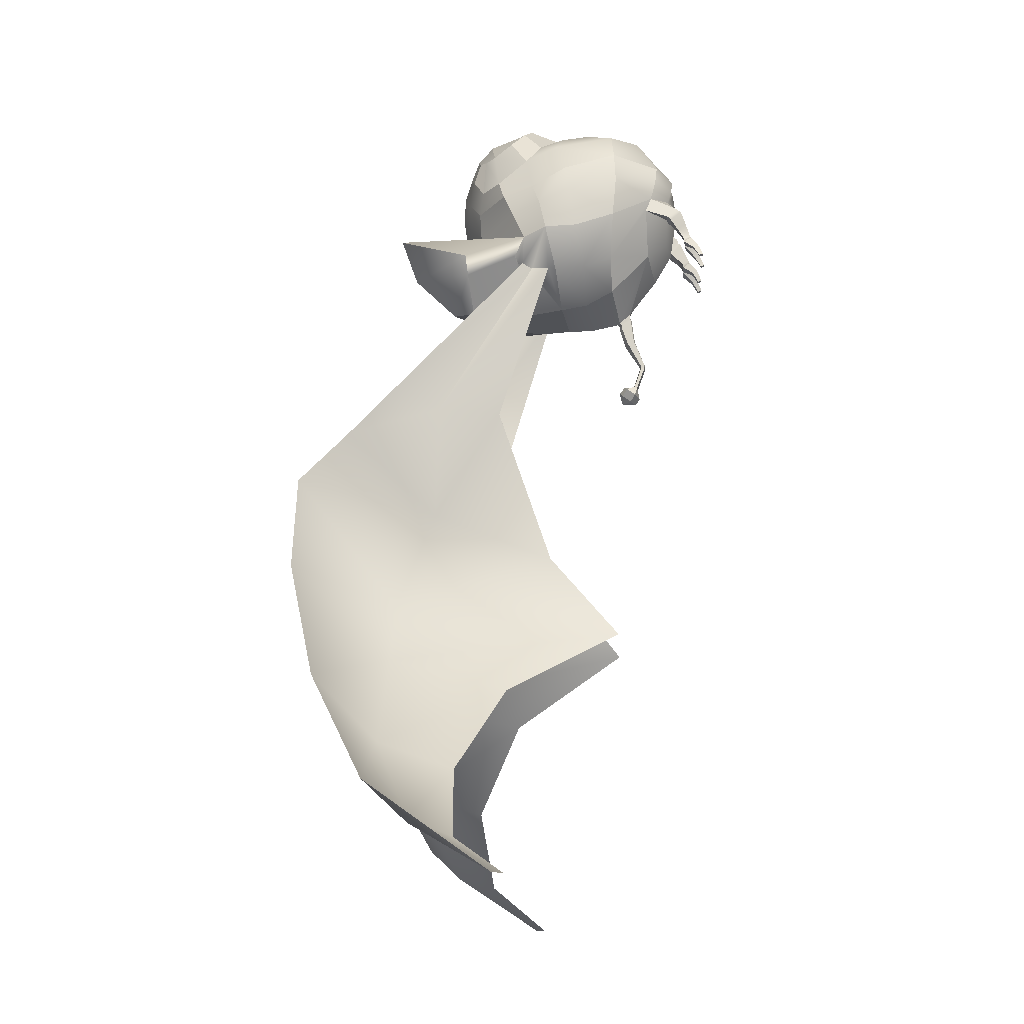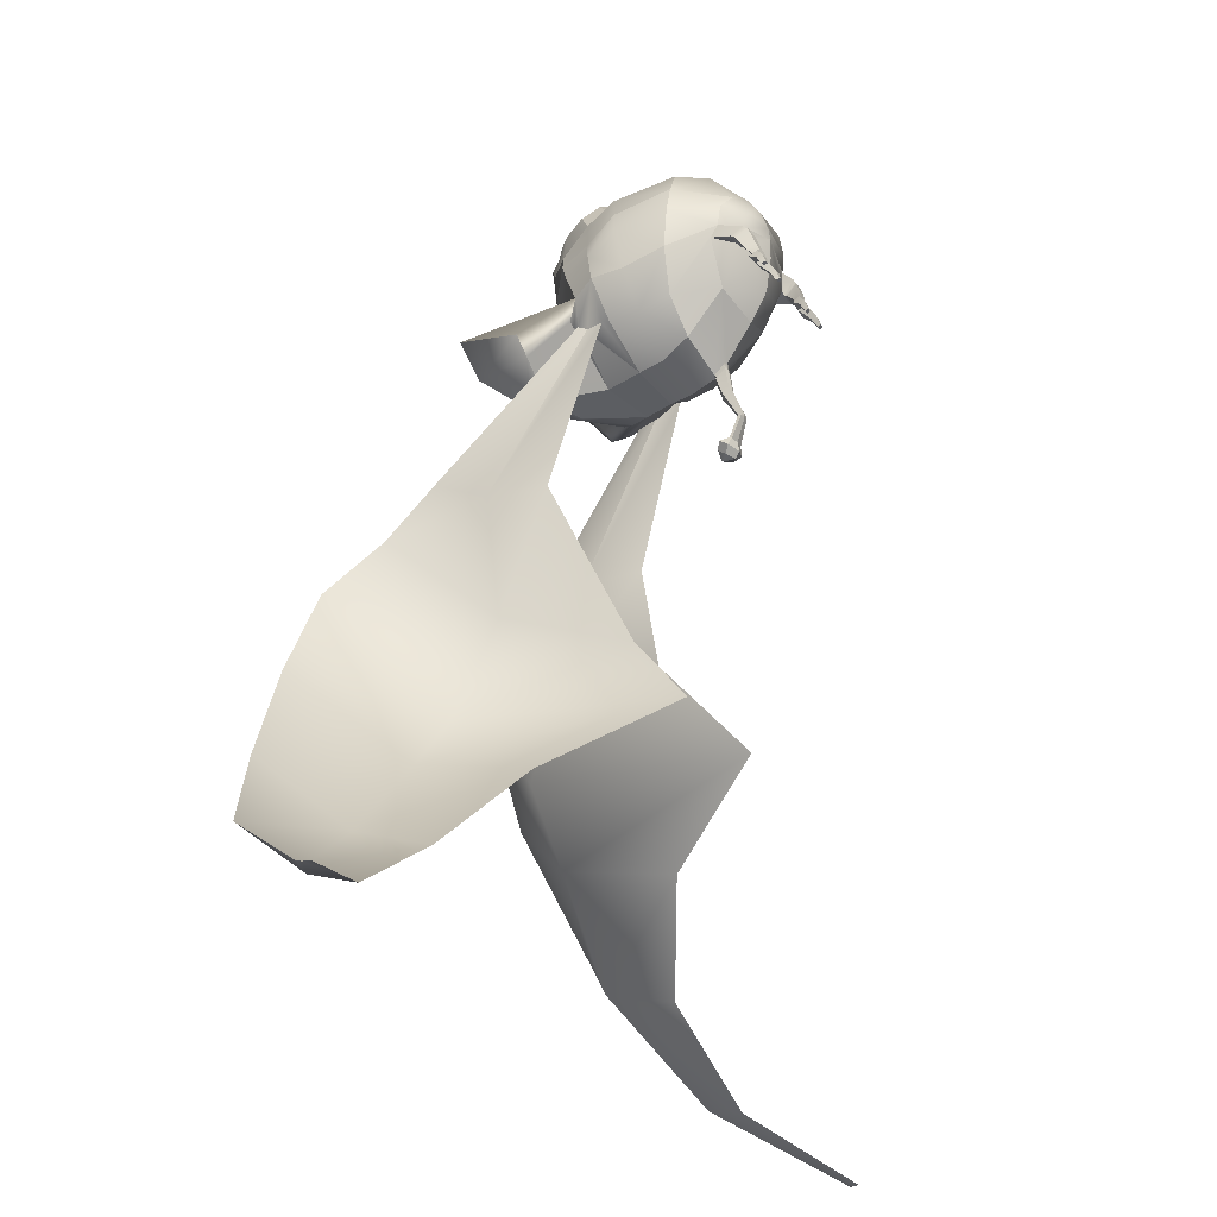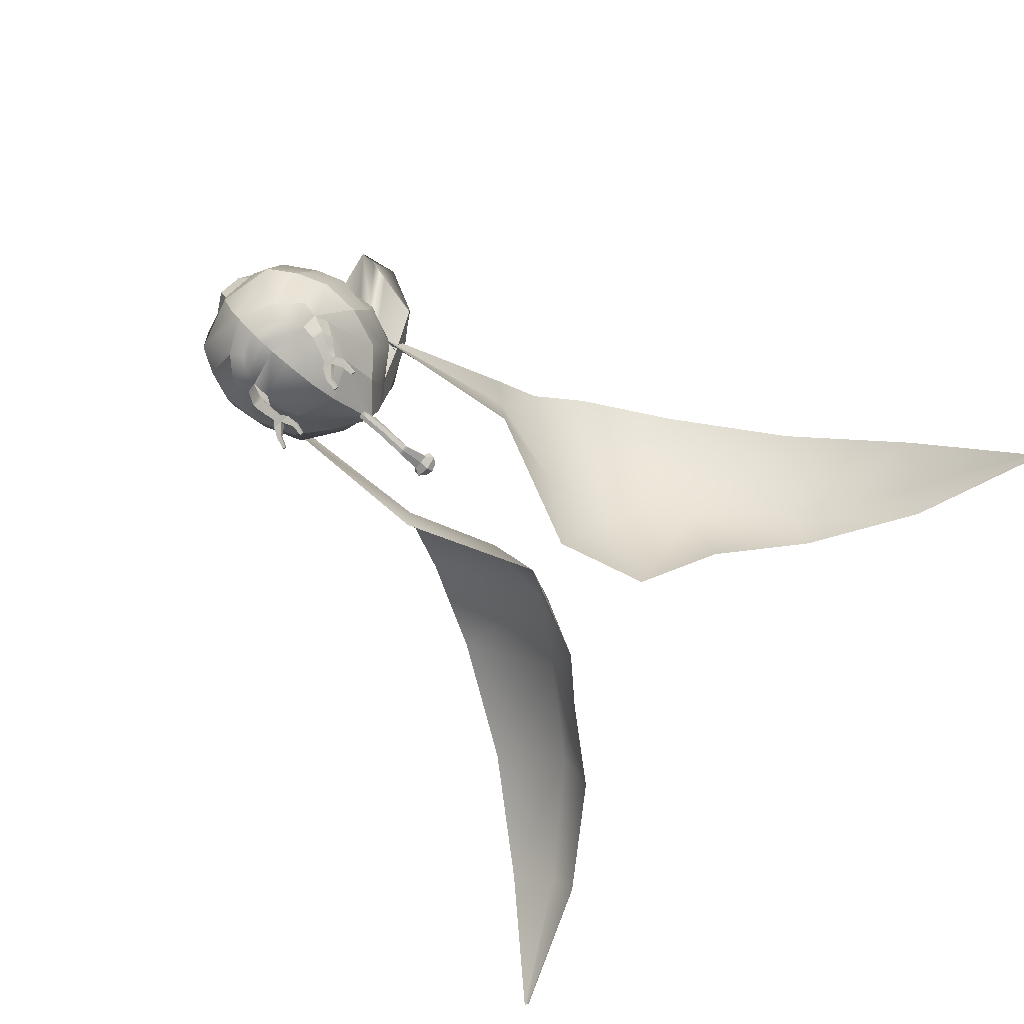
<metadata>
{"format":"obj","ext":"obj","renderer":"f3d","projection":"perspective","resolution":1024,"background":"white","views":[{"elev":-13.8,"azim":-87.0,"up":"+Z"},{"elev":-29.0,"azim":-60.3,"up":"+Z"},{"elev":-78.4,"azim":48.6,"up":"+Y"}]}
</metadata>
<code>
o blenderMurci:Mesh.000
v 0.3499 2.996 -2.444
v 0.1634 2.947 -2.583
v 0.2552 3.219 -2.573
v 0.5923 3.283 -2.362
v 0.4045 1.705 -2.133
v 0.397 1.672 -2.121
v 0.3665 1.671 -2.116
v 0.3711 1.703 -2.127
v -0.08214 3.052 -0.7357
v 0.2696 3.185 -0.8388
v 0.09526 3.341 -0.6832
v -0.1183 3.292 -0.6467
v 0.4616 3.298 -0.976
v 0.2109 3.454 -0.7719
v 0.3848 3.707 -1.192
v 0.2202 3.814 -1.099
v 0.07381 3.767 -0.9383
v 0.1741 3.704 -0.9265
v -0.0238 3.881 -1.113
v -0.06366 3.807 -0.9328
v 0.05687 2.338 -3.181
v 0.1299 2.331 -3.189
v 0.1749 2.401 -3.222
v 0.057 2.427 -3.185
v 0.1335 2.31 -3.207
v 0.1799 2.329 -3.276
v 0.05794 2.301 -3.213
v 0.06085 2.285 -3.301
v 0.1293 2.444 -3.277
v 0.05889 2.472 -3.242
v 0.1335 2.37 -3.334
v 0.06268 2.323 -3.356
v 0.1878 1.71 -2.105
v 0.1833 1.679 -2.095
v 0.151 1.679 -2.09
v 0.1539 1.709 -2.099
v 0.6549 3.64 -2.408
v 0.9358 3.757 -2.214
v -0.01009 2.227 -0.8681
v 0.3309 2.283 -0.8802
v 0.48 2.53 -0.8614
v -0.02662 2.55 -0.7446
v 0.3245 2.097 -1.128
v 0.5269 2.108 -1.346
v 0.7542 2.479 -1.399
v 0.6381 2.496 -1.098
v 0.4949 2.152 -1.505
v 0.5219 2.199 -1.637
v 0.5926 2.537 -2.12
v 0.7372 2.51 -1.751
v 0.3267 2.531 -2.338
v 0.07031 2.463 -2.554
v 0.04085 2.48 -2.564
v 0.1128 2.732 -2.594
v 0.3135 2.776 -2.44
v 0.2867 3 -0.8
v 0.5445 3.035 -0.9389
v 0.832 2.911 -1.492
v 0.738 2.948 -1.237
v 0.624 2.795 -2.221
v 0.7774 2.858 -1.865
v 0.07546 3.647 -0.824
v 0.2333 3.609 -0.8769
v 0.658 3.244 -1.326
v 0.7701 3.187 -1.57
v 0.7201 3.423 -1.573
v 0.6257 3.494 -1.292
v 0.6274 3.358 -2.181
v 0.6894 3.415 -2.039
v 0.6569 3.39 -2.142
v 0.9279 3.939 -2.221
v 0.6656 3.712 -2.387
v 0.6577 3.756 -2.332
v 0.8157 3.951 -2.166
v 0.4267 3.734 -1.582
v 0.3971 3.742 -1.376
v 1.008 4.376 -1.47
v 1.089 4.247 -1.835
v 0.8229 4.126 -1.857
v 0.7403 4.166 -1.592
v 0.3248 1.963 -1.357
v 0.2143 1.947 -1.234
v -0.001545 1.989 -1.145
v -0.001553 1.939 -1.298
v 0.1915 3.865 -1.317
v 0.02104 3.941 -1.286
v 0.1834 3.905 -1.858
v 0.5281 3.756 -2.084
v 0.2817 3.772 -2.228
v 0.3571 2.19 -2.013
v 0.3661 2.012 -1.665
v 0.2239 2.018 -1.867
v 0.7407 3.33 -1.88
v 0.7974 3.141 -1.885
v 0.6449 3.052 -2.249
v 0.6453 3.12 -2.237
v 0.6293 3.268 -2.237
v 0.6081 3.282 -2.259
v -0.0427 2.759 -0.7299
v 0.3207 2.773 -0.7861
v -0.07474 2.974 -0.7246
v -0.001522 2.1 -0.9672
v 0.4778 3.55 -1.13
v 0.004948 2.124 -2.161
v 0.03097 2.361 -2.46
v 0.0695 2.367 -2.474
v 0.07014 2.371 -2.509
v 0.07363 2.448 -2.573
v 0.03252 2.365 -2.499
v 0.0389 2.464 -2.583
v 0.04374 2.412 -2.785
v 0.08936 2.391 -2.757
v 0.09563 2.27 -2.98
v 0.05043 2.282 -2.987
v 0.08465 2.335 -2.73
v 0.04195 2.324 -2.733
v 0.05018 2.229 -2.98
v 0.09614 2.236 -2.977
v 0.05078 2.274 -2.998
v 0.09246 2.263 -2.992
v 0.09973 2.271 -3.014
v 0.05146 2.283 -3.018
v 0.09323 2.237 -2.991
v 0.05065 2.23 -2.994
v 0.05143 2.232 -3.017
v 0.1008 2.24 -3.014
v 0.0626 2.43 -3.353
v 0.06205 2.45 -3.337
v 0.362 1.998 -1.49
v -0.001553 1.922 -1.417
v -0.001553 1.926 -1.6
v 0.000989 1.973 -1.908
v 0.4709 1.911 -1.634
v 0.4911 2.001 -1.725
v 0.36 1.9 -1.595
v 0.3535 1.992 -1.717
v 0.4756 1.965 -1.761
v 0.4559 1.871 -1.662
v 0.4025 1.83 -1.767
v 0.4182 1.906 -1.826
v 0.3467 1.957 -1.747
v 0.3664 1.906 -1.814
v 0.3545 1.871 -1.645
v 0.2772 1.847 -1.877
v 0.2766 1.795 -1.841
v 0.3595 1.83 -1.759
v 0.3119 1.796 -1.848
v 0.3653 1.853 -1.898
v 0.3496 1.798 -1.855
v 0.3891 1.785 -1.918
v 0.4002 1.848 -1.966
v 0.3007 1.786 -1.903
v 0.2112 1.787 -1.888
v 0.2135 1.846 -1.93
v 0.3211 1.85 -1.888
v 0.3062 1.846 -1.947
v 0.4 1.715 -2.015
v 0.4101 1.762 -2.038
v 0.3557 1.715 -2.008
v 0.3616 1.759 -2.029
v 0.2038 1.717 -1.996
v 0.2096 1.76 -2.016
v 0.1569 1.717 -1.988
v 0.1603 1.759 -2.007
v -0.09622 3.671 -0.792
v 0.292 3.376 -2.579
v 0.3094 3.467 -2.563
v 0.4031 3.626 -2.376
v 1.03 3.773 -1.8
v 1.071 3.779 -1.621
v 0.6271 3.616 -1.816
v 0.08021 3.953 -1.49
v 0.2366 3.883 -1.523
v 0.4772 1.979 -1.736
v 0.4601 1.896 -1.65
v 0.3565 1.974 -1.732
v 0.3638 1.888 -1.629
v 0.03367 2.353 -2.521
v 0.07571 2.359 -2.531
v 0.08179 2.446 -2.601
v 0.03862 2.466 -2.615
v -0.2575 3.006 -2.503
v -0.2173 3.318 -2.541
v -0.6097 1.716 -2.102
v -0.5762 1.71 -2.106
v -0.5719 1.678 -2.096
v -0.6023 1.682 -2.092
v -0.3088 3.352 -0.7496
v -0.4093 3.195 -0.9224
v -0.3922 3.475 -0.8809
v -0.5521 3.326 -1.116
v -0.3655 3.745 -1.365
v -0.2917 3.725 -1.028
v -0.1916 3.78 -0.9989
v -0.2523 3.837 -1.212
v -0.05816 2.401 -3.229
v -0.01545 2.331 -3.194
v -0.05957 2.329 -3.284
v -0.0179 2.31 -3.212
v -0.009047 2.444 -3.282
v -0.009422 2.37 -3.339
v -0.3946 1.699 -2.137
v -0.3606 1.694 -2.141
v -0.3582 1.664 -2.132
v -0.3904 1.667 -2.128
v -0.3411 3.833 -2.555
v -0.02141 3.675 -2.598
v -0.5136 2.523 -0.8843
v -0.3495 2.277 -0.8932
v -0.32 2.096 -1.13
v -0.6455 2.498 -1.109
v -0.7432 2.483 -1.384
v -0.5128 2.113 -1.333
v -0.4852 2.156 -1.493
v -0.7342 2.514 -1.727
v -0.601 2.54 -2.109
v -0.5206 2.204 -1.622
v -0.3168 2.532 -2.349
v -0.2764 2.776 -2.47
v 0.002955 2.463 -2.558
v -0.6144 3.043 -1.008
v -0.398 2.981 -0.8461
v -0.7581 2.956 -1.271
v -0.8393 2.917 -1.503
v -0.7886 2.859 -1.849
v -0.644 2.795 -2.211
v -0.2442 3.66 -0.8893
v -0.3713 3.634 -1.001
v -0.664 3.265 -1.412
v -0.5945 3.538 -1.489
v -0.6772 3.45 -1.69
v -0.7696 3.198 -1.61
v -0.6426 3.361 -2.169
v -0.6407 3.399 -2.171
v -0.6505 3.429 -2.096
v -0.2722 4.013 -2.556
v -0.189 4.013 -2.452
v -0.01616 3.795 -2.523
v -0.01221 3.752 -2.579
v -0.2794 3.78 -1.549
v -0.1879 3.772 -1.758
v -0.6605 4.481 -1.95
v -0.3954 4.238 -1.919
v -0.3285 4.199 -2.189
v -0.5497 4.35 -2.307
v -0.3296 1.962 -1.36
v -0.2179 1.946 -1.238
v -0.1167 3.881 -1.394
v -0.003526 3.789 -2.237
v -0.3583 2.19 -2.018
v -0.2302 2.017 -1.871
v -0.3751 2.011 -1.666
v -0.7153 3.343 -1.937
v -0.8103 3.141 -1.87
v -0.6436 3.271 -2.221
v -0.672 3.12 -2.225
v -0.6661 3.052 -2.238
v -0.6392 3.283 -2.23
v -0.3951 2.753 -0.8168
v -0.497 3.589 -1.316
v -0.00933 2.367 -2.477
v 0.000545 2.448 -2.576
v -0.004841 2.371 -2.512
v 0.004842 2.27 -2.983
v -0.00362 2.391 -2.761
v -0.000843 2.335 -2.733
v 0.004139 2.236 -2.98
v 0.002979 2.271 -3.017
v 0.008786 2.263 -2.994
v 0.007989 2.237 -2.994
v 0.001929 2.24 -3.017
v -0.3691 1.998 -1.491
v -0.5456 2.01 -1.692
v -0.5123 1.919 -1.608
v -0.398 1.898 -1.599
v -0.4144 1.992 -1.725
v -0.5461 1.974 -1.727
v -0.5161 1.913 -1.807
v -0.4919 1.835 -1.754
v -0.5093 1.879 -1.637
v -0.4204 1.955 -1.752
v -0.4633 1.907 -1.81
v -0.4081 1.869 -1.65
v -0.3962 1.788 -1.86
v -0.4018 1.841 -1.895
v -0.4487 1.83 -1.758
v -0.4317 1.793 -1.857
v -0.4913 1.855 -1.89
v -0.5442 1.855 -1.946
v -0.5263 1.791 -1.902
v -0.4696 1.799 -1.853
v -0.4376 1.783 -1.913
v -0.3479 1.774 -1.923
v -0.3561 1.834 -1.963
v -0.4494 1.844 -1.954
v -0.4464 1.848 -1.893
v -0.5826 1.771 -2.011
v -0.571 1.724 -1.991
v -0.5267 1.719 -1.996
v -0.5339 1.764 -2.015
v -0.3852 1.75 -2.046
v -0.3782 1.706 -2.028
v -0.3313 1.701 -2.033
v -0.3356 1.743 -2.051
v 0.2081 3.636 -2.433
v -0.7286 3.887 -2.111
v -0.59 3.873 -2.253
v -0.3471 3.669 -2.025
v -0.04151 3.9 -1.603
v -0.5385 1.988 -1.705
v -0.5079 1.904 -1.627
v -0.4238 1.973 -1.735
v -0.4111 1.887 -1.632
v -0.007617 2.359 -2.534
v -0.005964 2.446 -2.604
v 4.106 3.44 -7.99
v 3.354 4.506 -7.224
v 2.999 4.177 -7.501
v 4.063 3.415 -7.99
v 2.863 3.822 -7.643
v 4.058 3.355 -7.994
v 2.504 5.023 -6.284
v 1.927 4.534 -6.782
v 1.86 3.892 -7.01
v 1.287 5.33 -4.379
v 1.01 4.922 -3.891
v 0.513 4.174 -4.558
v 0.6651 4.511 -5.421
v 0.2386 3.127 -4.92
v 0.5676 2.505 -5.68
v 0.9217 4.52 -3.458
v 0.7977 4.115 -3.622
v 0.7696 3.569 -3.673
v 1.168 4.51 -5.983
v 1.16 3.484 -6.255
v 1.778 5.311 -5.238
v -3.916 3.44 -8.092
v -3.873 3.415 -8.091
v -2.828 4.177 -7.563
v -3.192 4.506 -7.299
v -3.868 3.355 -8.094
v -2.687 3.822 -7.701
v -1.782 4.534 -6.806
v -2.378 5.023 -6.329
v -1.708 3.892 -7.031
v -1.23 5.33 -4.381
v -0.5714 4.511 -5.4
v -0.4508 4.174 -4.531
v -0.9718 4.922 -3.883
v -0.4645 2.505 -5.655
v -0.1634 3.127 -4.883
v -0.8993 4.52 -3.447
v -0.7694 4.115 -3.607
v -0.7395 3.569 -3.657
v -1.054 4.51 -5.979
v -1.035 3.484 -6.251
v -1.69 5.311 -5.258
v 2.95 4.177 -7.543
v 1.877 4.534 -6.825
v 0.6155 4.511 -5.464
v 0.4634 4.174 -4.6
v 0.7481 4.115 -3.665
v 1.119 4.51 -6.025
v -2.783 4.177 -7.599
v -1.737 4.534 -6.842
v -0.4051 4.174 -4.568
v -0.5257 4.511 -5.436
v -0.7237 4.115 -3.643
v -1.008 4.51 -6.015
f 1 2 3 4
f 5 6 7 8
f 9 10 11 12
f 10 13 14 11
f 15 16 17 18
f 16 19 20 17
f 21 22 23 24
f 22 25 26 23
f 25 27 28 26
f 24 23 29 30
f 23 26 31 29
f 26 28 32 31
f 33 34 35 36
f 4 3 37 38
f 39 40 41 42
f 43 44 45 46
f 47 48 49 50
f 51 52 53 54 55
f 10 56 57 13
f 46 45 58 59
f 50 49 60 61
f 62 11 14 63
f 64 65 66 67
f 68 4 69 70
f 71 72 73 74
f 17 62 63 18
f 67 66 75 76
f 77 78 79 80
f 81 82 83 84
f 85 86 19 16
f 87 75 88 89
f 78 71 74 79
f 90 48 91 92
f 49 48 90 51
f 60 49 51 55
f 93 68 70 69
f 94 95 96 97
f 94 97 68 93
f 1 98 96 95
f 1 4 68 98
f 99 100 56 101
f 102 43 40 39
f 40 43 46 41
f 55 54 2 1
f 95 60 55 1
f 61 60 95 94
f 59 58 65 64
f 57 41 46 59
f 67 103 13 64
f 76 15 103 67
f 13 103 63 14
f 103 15 18 63
f 90 104 105 106
f 90 106 52 51
f 52 106 107 108
f 106 105 109 107
f 53 52 108 110
f 111 112 113 114
f 115 116 117 118
f 112 115 118 113
f 119 120 121 122
f 123 124 125 126
f 120 123 126 121
f 127 128 31 32
f 31 128 30 29
f 91 129 130 131
f 81 44 43 82
f 82 43 102 83
f 132 92 91 131
f 90 92 132 104
f 48 47 133 134
f 47 129 135 133
f 129 91 136 135
f 91 48 134 136
f 137 138 139 140
f 141 137 140 142
f 143 141 144 145
f 146 143 145 147
f 148 149 150 151
f 152 147 145 153
f 145 144 154 153
f 144 155 148 151 156 154
f 151 150 157 158
f 150 152 159 157
f 152 156 160 159
f 156 151 158 160
f 156 152 161 162
f 152 153 163 161
f 153 154 164 163
f 154 156 162 164
f 159 160 8 7
f 157 159 7 6
f 158 157 6 5
f 160 158 5 8
f 164 162 33 36
f 163 164 36 35
f 161 163 35 34
f 162 161 34 33
f 149 147 152 150
f 139 146 147 149
f 138 143 146 139
f 140 139 149 148
f 155 142 140 148
f 141 142 155 144
f 64 13 57 59
f 9 101 56 10
f 165 62 17 20
f 12 11 62 165
f 72 166 167 73
f 167 168 74 73
f 93 69 169 170
f 88 75 80 79
f 75 171 77 80
f 69 4 38 169
f 168 88 79 74
f 77 171 93 170
f 170 169 78 77
f 169 38 71 78
f 38 37 72 71
f 3 166 72 37
f 129 81 84 130
f 129 47 44 81
f 45 44 47 50
f 58 45 50 61
f 65 58 61 94
f 66 65 94 93
f 75 66 93 171
f 87 172 173 75
f 75 173 85 76
f 85 16 15 76
f 85 173 172 86
f 174 175 138 137
f 176 174 137 141
f 177 176 141 143
f 175 177 143 138
f 134 133 175 174
f 136 134 174 176
f 135 136 176 177
f 133 135 177 175
f 107 109 178 179
f 108 107 179 180
f 110 108 180 181
f 179 178 116 115
f 180 179 115 112
f 181 180 112 111
f 126 125 27 25
f 121 126 25 22
f 122 121 22 21
f 118 117 124 123
f 113 118 123 120
f 114 113 120 119
f 57 56 100 41
f 41 100 99 42
f 182 183 3 2
f 184 185 186 187
f 9 12 188 189
f 189 188 190 191
f 192 193 194 195
f 195 194 20 19
f 21 24 196 197
f 197 196 198 199
f 199 198 28 27
f 24 30 200 196
f 196 200 201 198
f 198 201 32 28
f 202 203 204 205
f 183 206 207 3
f 39 42 208 209
f 210 211 212 213
f 214 215 216 217
f 218 219 54 53 220
f 189 191 221 222
f 211 223 224 212
f 215 225 226 216
f 227 228 190 188
f 229 230 231 232
f 233 234 235 183
f 236 237 238 239
f 194 193 228 227
f 230 240 241 231
f 242 243 244 245
f 246 84 83 247
f 248 195 19 86
f 87 89 249 241
f 245 244 237 236
f 250 251 252 217
f 216 218 250 217
f 226 219 218 216
f 253 235 234 233
f 254 255 256 257
f 254 253 233 255
f 182 257 256 258
f 182 258 233 183
f 99 101 222 259
f 102 39 209 210
f 209 208 211 210
f 219 182 2 54
f 257 182 219 226
f 225 254 257 226
f 223 229 232 224
f 221 223 211 208
f 230 229 191 260
f 240 230 260 192
f 191 190 228 260
f 260 228 193 192
f 250 261 105 104
f 250 218 220 261
f 220 262 263 261
f 261 263 109 105
f 53 110 262 220
f 111 114 264 265
f 266 267 117 116
f 265 264 267 266
f 119 122 268 269
f 270 271 125 124
f 269 268 271 270
f 127 32 201 128
f 201 200 30 128
f 252 131 130 272
f 246 247 210 213
f 247 83 102 210
f 132 131 252 251
f 250 104 132 251
f 217 273 274 214
f 214 274 275 272
f 272 275 276 252
f 252 276 273 217
f 277 278 279 280
f 281 282 278 277
f 283 284 285 281
f 286 287 284 283
f 288 289 290 291
f 292 293 284 287
f 284 293 294 285
f 285 294 295 289 288 296
f 289 297 298 290
f 290 298 299 292
f 292 299 300 295
f 295 300 297 289
f 295 301 302 292
f 292 302 303 293
f 293 303 304 294
f 294 304 301 295
f 299 186 185 300
f 298 187 186 299
f 297 184 187 298
f 300 185 184 297
f 304 203 202 301
f 303 204 203 304
f 302 205 204 303
f 301 202 205 302
f 291 290 292 287
f 279 291 287 286
f 280 279 286 283
f 278 288 291 279
f 296 288 278 282
f 281 285 296 282
f 229 223 221 191
f 9 189 222 101
f 165 20 194 227
f 12 165 227 188
f 239 238 167 166
f 167 238 237 305
f 253 306 307 235
f 249 244 243 241
f 241 243 242 308
f 235 307 206 183
f 305 237 244 249
f 242 306 253 308
f 306 242 245 307
f 307 245 236 206
f 206 236 239 207
f 3 207 239 166
f 272 130 84 246
f 272 246 213 214
f 212 215 214 213
f 224 225 215 212
f 232 254 225 224
f 231 253 254 232
f 241 308 253 231
f 87 241 309 172
f 241 240 248 309
f 248 240 192 195
f 248 86 172 309
f 310 277 280 311
f 312 281 277 310
f 313 283 281 312
f 311 280 283 313
f 273 310 311 274
f 276 312 310 273
f 275 313 312 276
f 274 311 313 275
f 263 314 178 109
f 262 315 314 263
f 110 181 315 262
f 314 266 116 178
f 315 265 266 314
f 181 111 265 315
f 271 199 27 125
f 268 197 199 271
f 122 21 197 268
f 267 270 124 117
f 264 269 270 267
f 114 119 269 264
f 221 208 259 222
f 208 42 99 259
f 89 88 168 167
f 89 167 305 249
f 316 317 318 319
f 319 318 320 321
f 317 322 323 318
f 318 323 324 320
f 325 326 327 328
f 328 327 329 330
f 331 68 97 332
f 332 97 96 333
f 334 328 330 335
f 336 325 328 334
f 327 332 333 329
f 326 331 332 327
f 323 334 335 324
f 322 336 334 323
f 337 338 339 340
f 338 341 342 339
f 340 339 343 344
f 339 342 345 343
f 346 347 348 349
f 347 350 351 348
f 352 353 255 233
f 353 354 256 255
f 355 356 350 347
f 357 355 347 346
f 348 351 354 353
f 349 348 353 352
f 343 345 356 355
f 344 343 355 357
f 316 319 358 317
f 319 321 320 358
f 317 358 359 322
f 358 320 324 359
f 325 360 361 326
f 360 330 329 361
f 331 362 98 68
f 362 333 96 98
f 363 335 330 360
f 336 363 360 325
f 361 329 333 362
f 326 361 362 331
f 359 324 335 363
f 322 359 363 336
f 337 340 364 338
f 338 364 342 341
f 340 344 365 364
f 364 365 345 342
f 346 349 366 367
f 367 366 351 350
f 352 233 258 368
f 368 258 256 354
f 369 367 350 356
f 357 346 367 369
f 366 368 354 351
f 349 352 368 366
f 365 369 356 345
f 344 357 369 365

</code>
